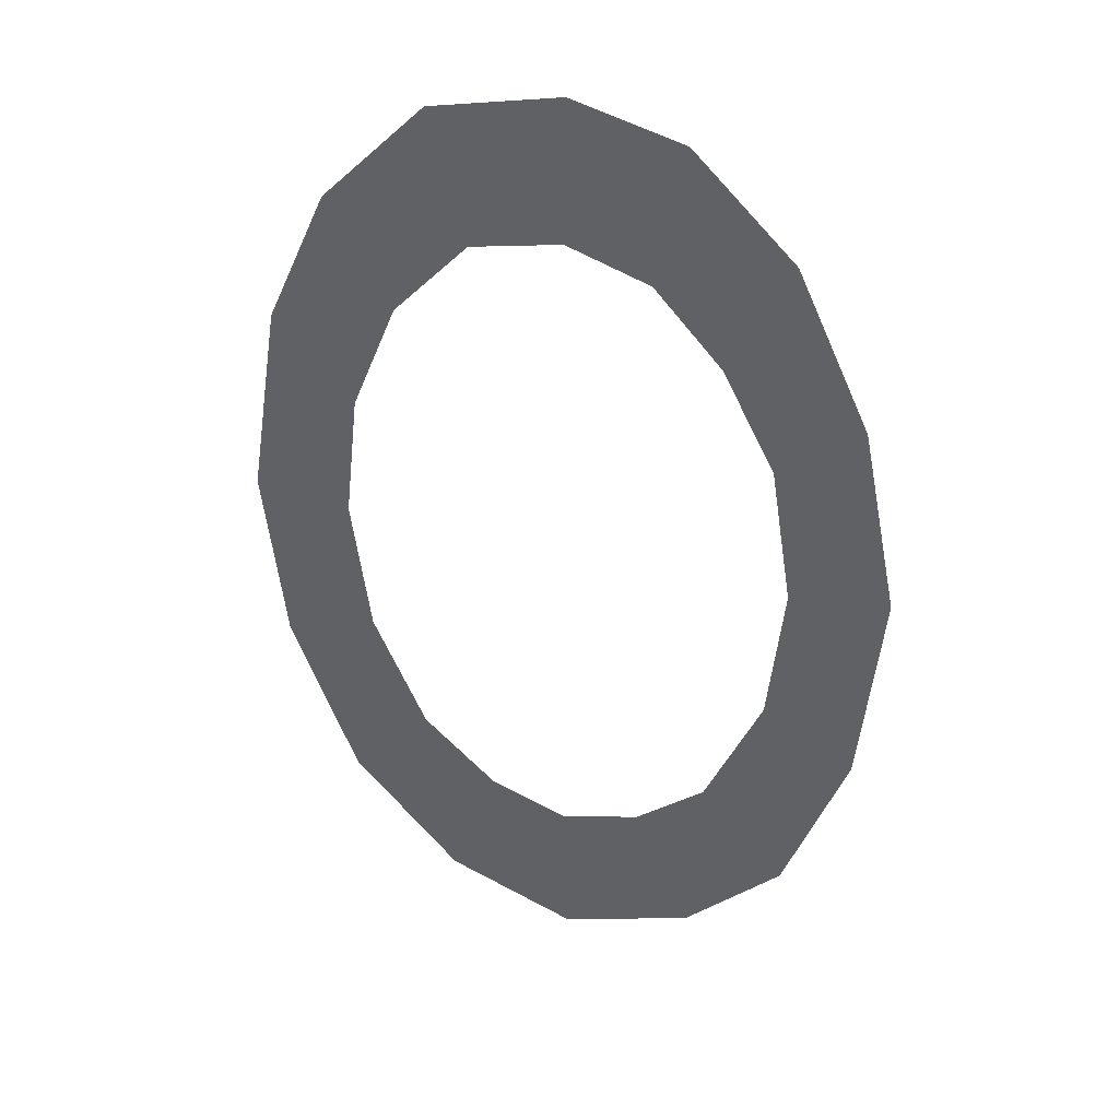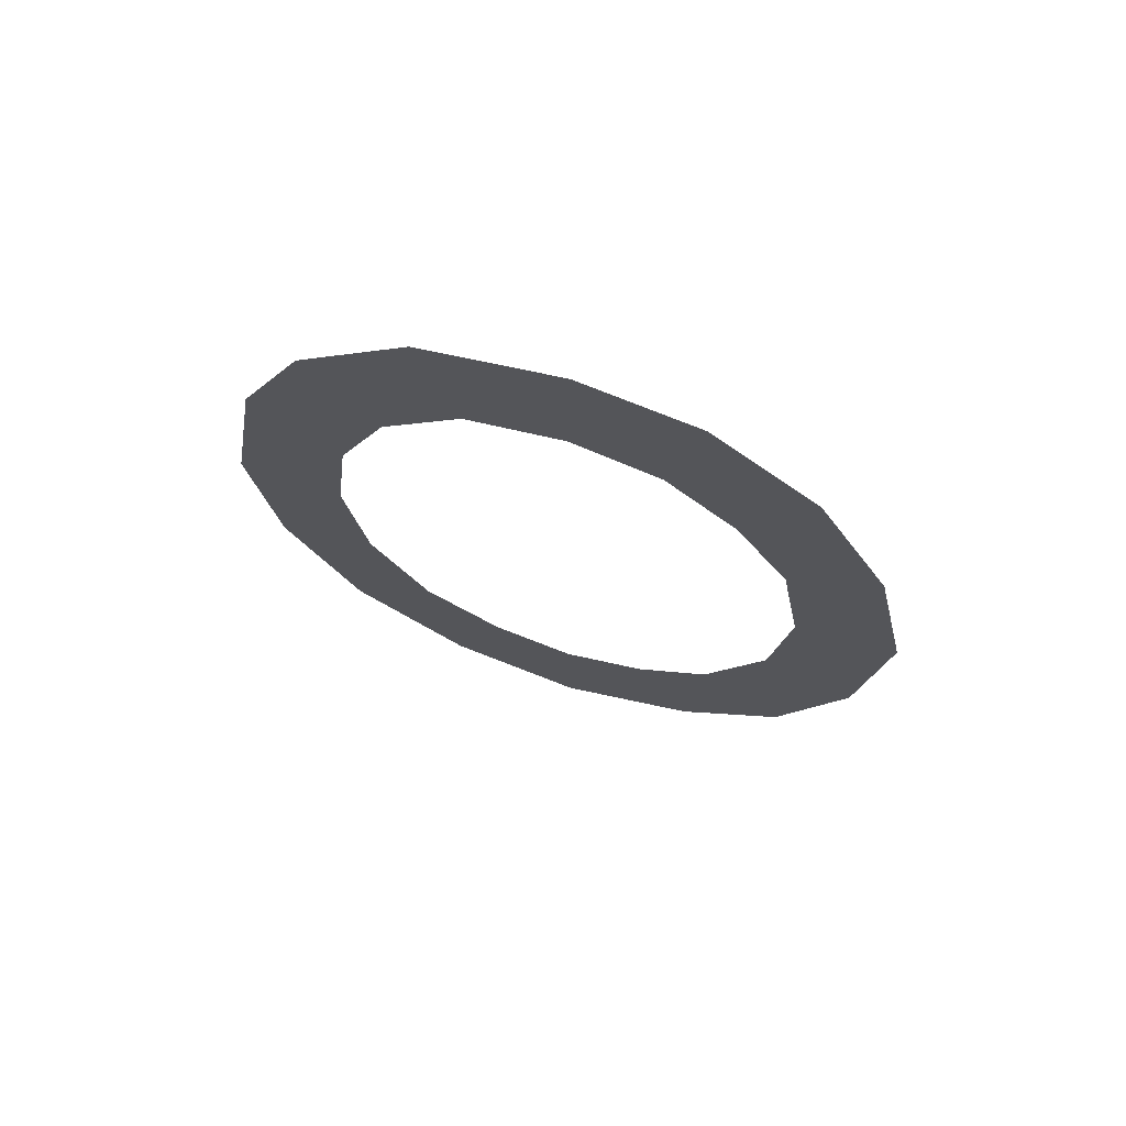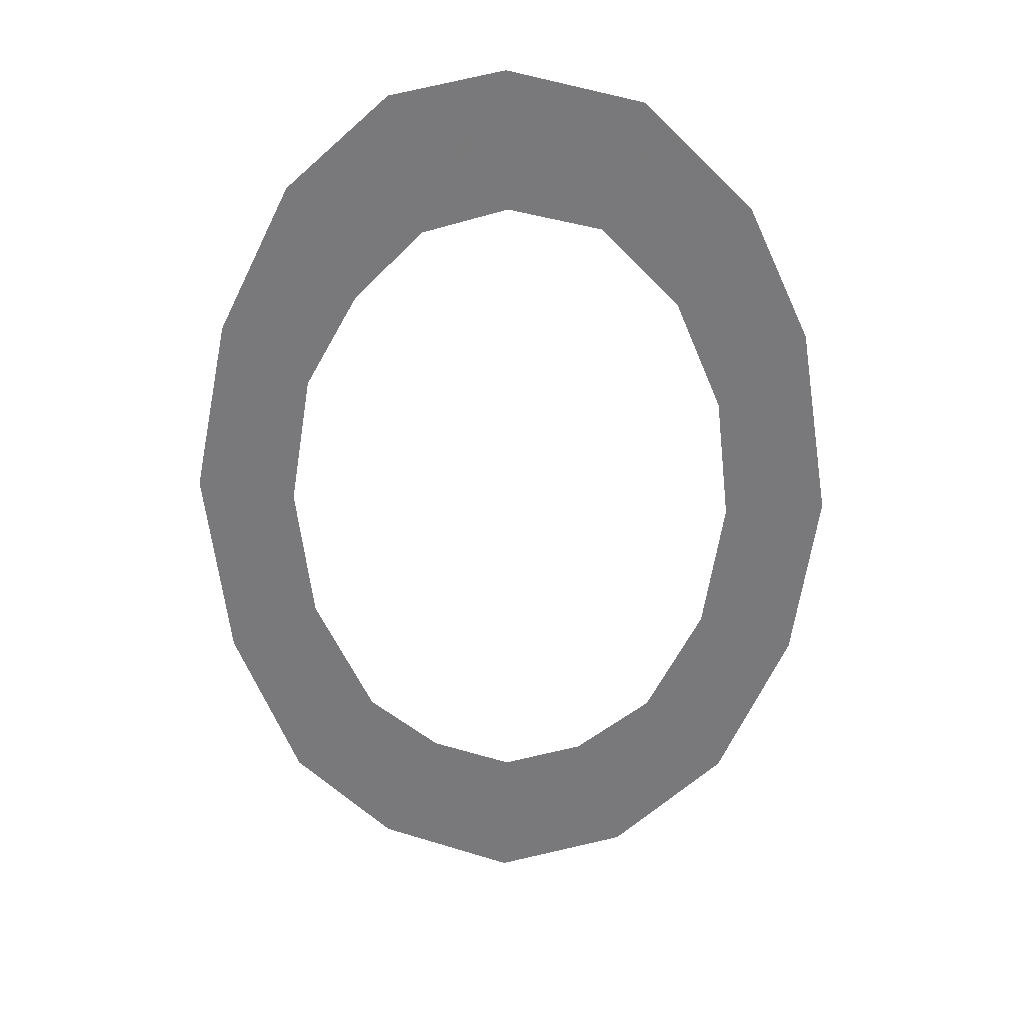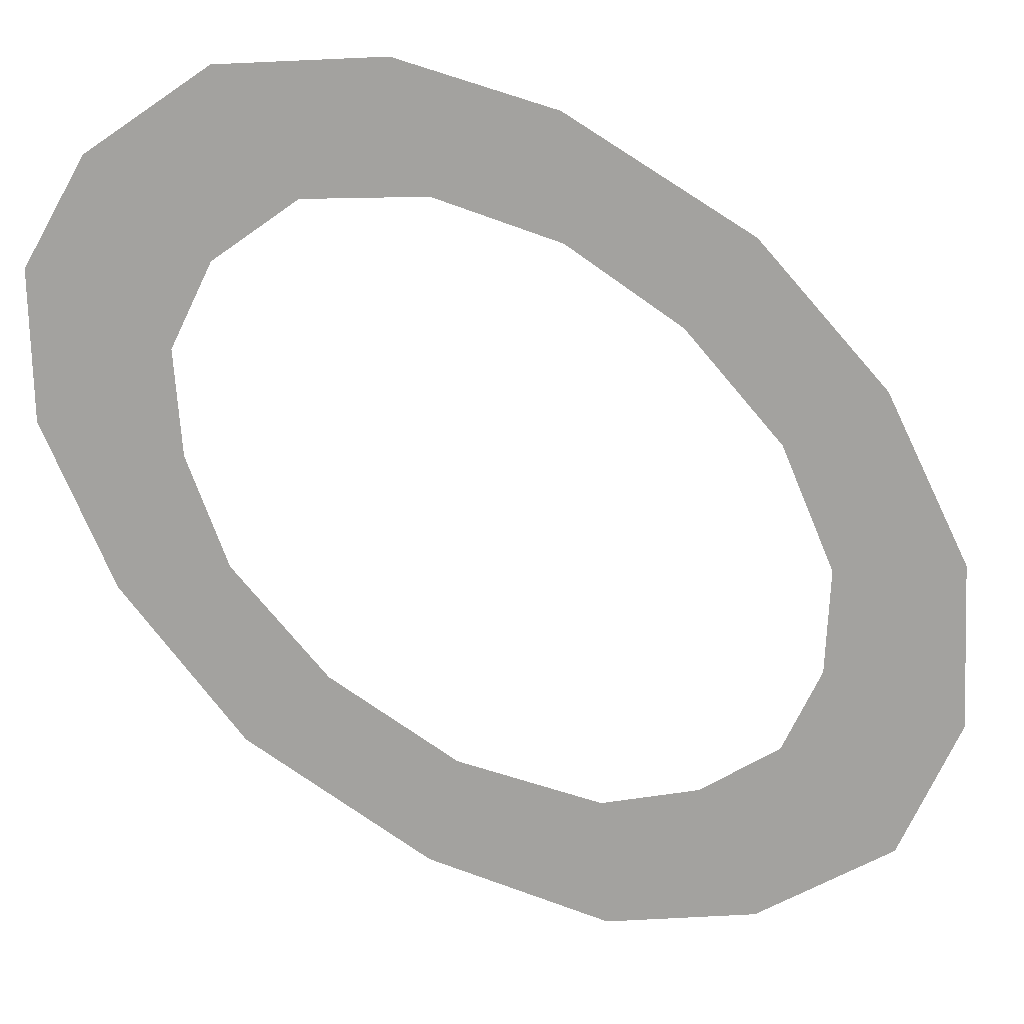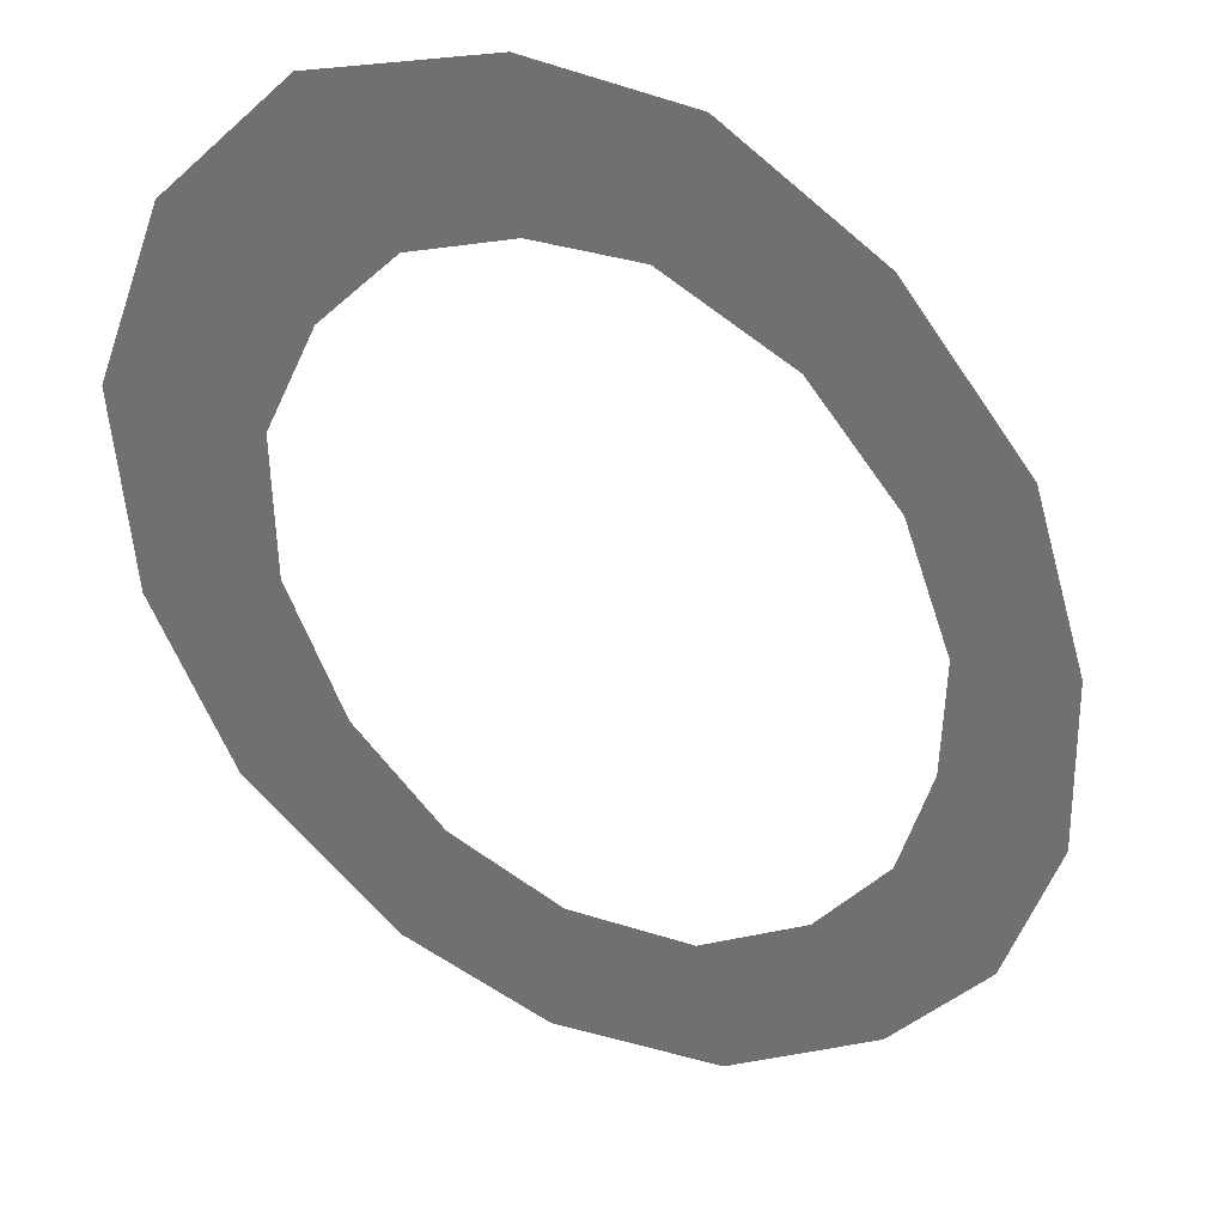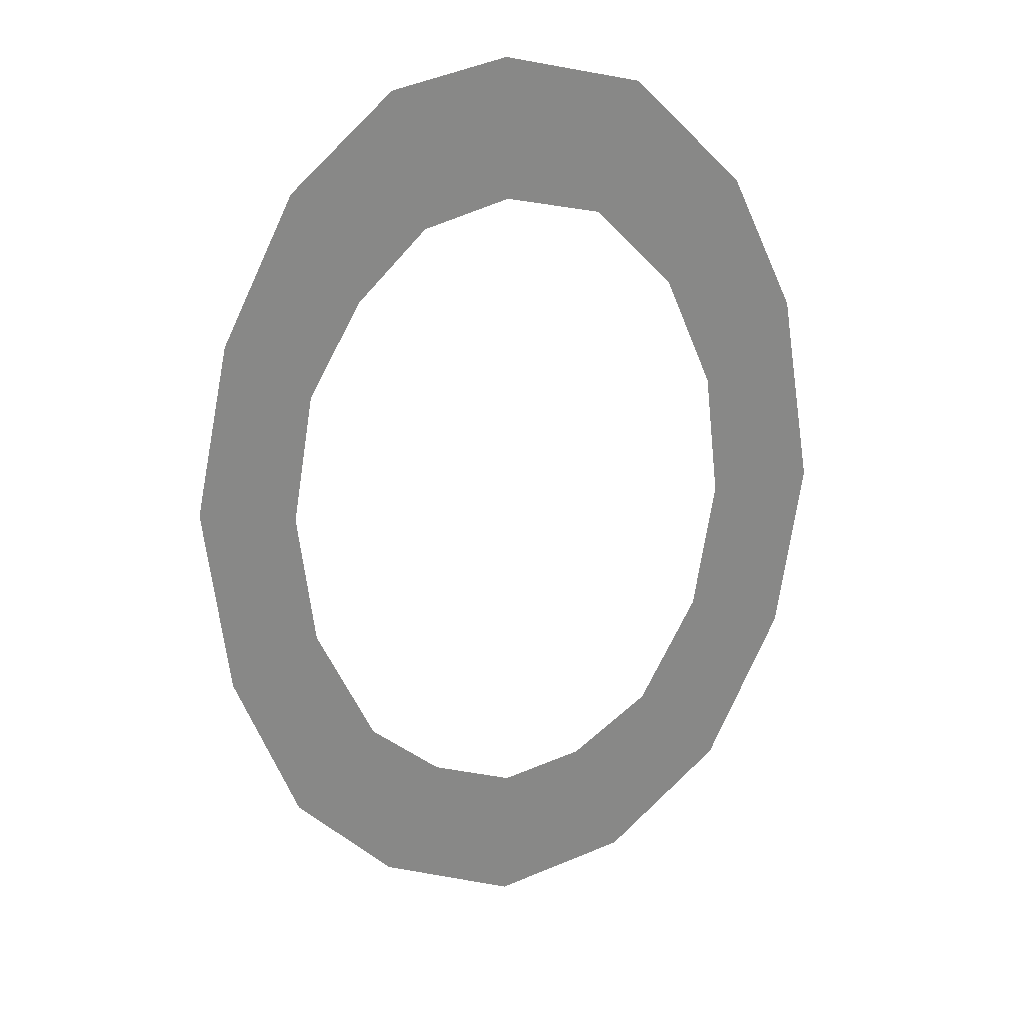
<metadata>
{"format":"obj","ext":"obj","renderer":"f3d","projection":"perspective","resolution":1024,"background":"white","views":[{"elev":37.0,"azim":21.8,"up":"+Y"},{"elev":73.1,"azim":17.5,"up":"+Y"},{"elev":32.2,"azim":179.9,"up":"+Y"},{"elev":-72.4,"azim":-131.8,"up":"+Z"},{"elev":-54.9,"azim":26.8,"up":"+Z"},{"elev":27.4,"azim":166.0,"up":"+Y"}]}
</metadata>
<code>
o WorldMap Abyssal Depths, Npc 50009: Mobus
v 0.6402 0.7527 0
v 0.6141 0.7774 0
v 0.6041 0.7147 0
v 0.6357 0.7124 0
v 0.6419 0.6693 0
v 0.6113 0.6581 0
v 0.6592 0.6334 0
v 0.6329 0.6063 0
v 0.6829 0.6142 0
v 0.6679 0.5722 0
v 0.7082 0.607 0
v 0.7092 0.5598 0
v 0.7513 0.5762 0
v 0.7333 0.6157 0
v 0.7821 0.6071 0
v 0.7552 0.634 0
v 0.8018 0.6594 0
v 0.7731 0.6738 0
v 0.8086 0.7237 0
v 0.7781 0.7184 0
v 0.7713 0.7608 0
v 0.7971 0.7805 0
v 0.7549 0.7912 0
v 0.7744 0.8278 0
v 0.7337 0.8132 0
v 0.7429 0.8572 0
v 0.7076 0.8208 0
v 0.7081 0.865 0
v 0.6669 0.8549 0
v 0.6787 0.8141 0
v 0.6337 0.8209 0
v 0.6547 0.7882 0
g Route 1
f 1 2 3
f 1 3 4
f 4 3 5
f 5 3 6
f 5 6 7
f 6 8 7
f 7 8 9
f 8 10 9
f 9 10 11
f 11 10 12
f 11 12 13
f 14 11 13
f 14 13 15
f 16 14 15
f 16 15 17
f 18 16 17
f 19 18 17
f 19 20 18
f 21 20 19
f 22 21 19
f 23 21 22
f 24 23 22
f 25 23 24
f 26 25 24
f 27 25 26
f 28 27 26
f 28 29 27
f 29 30 27
f 29 31 30
f 31 32 30
f 31 2 32
f 2 1 32

</code>
